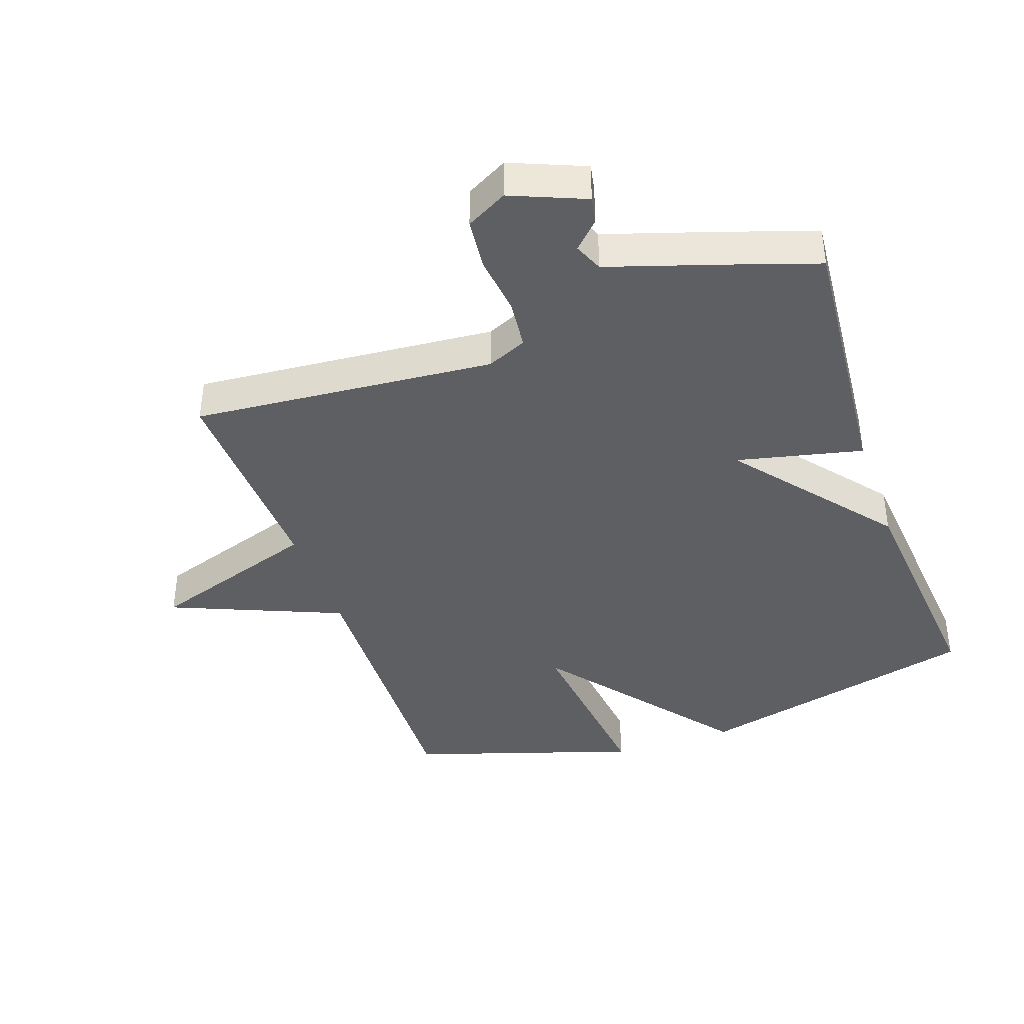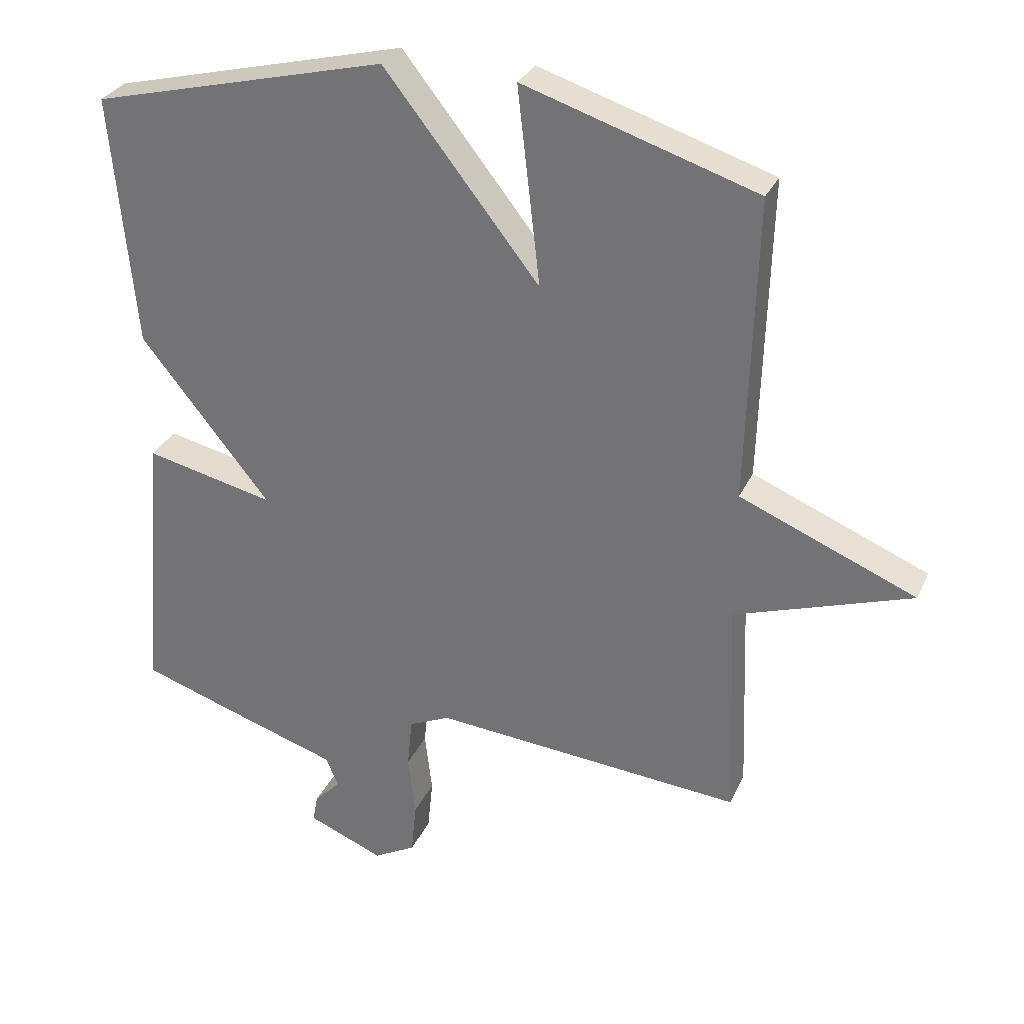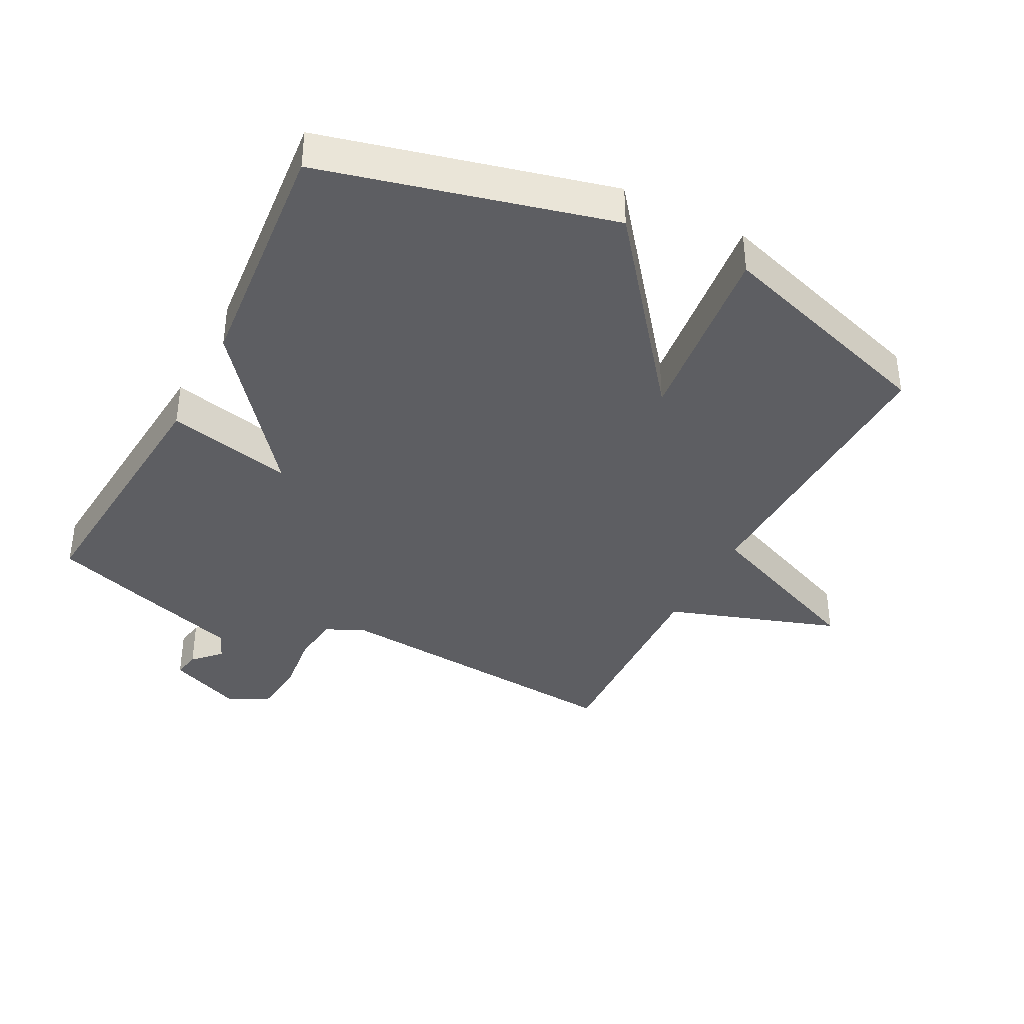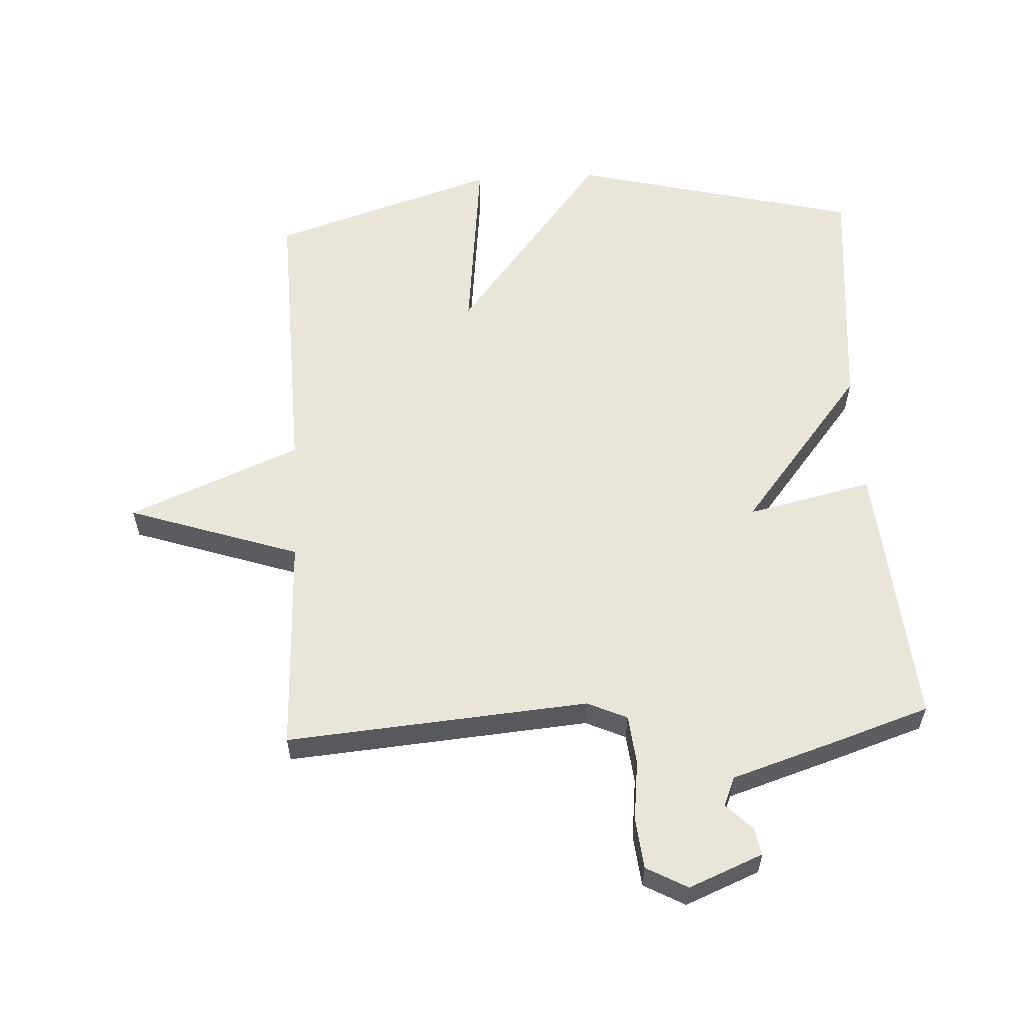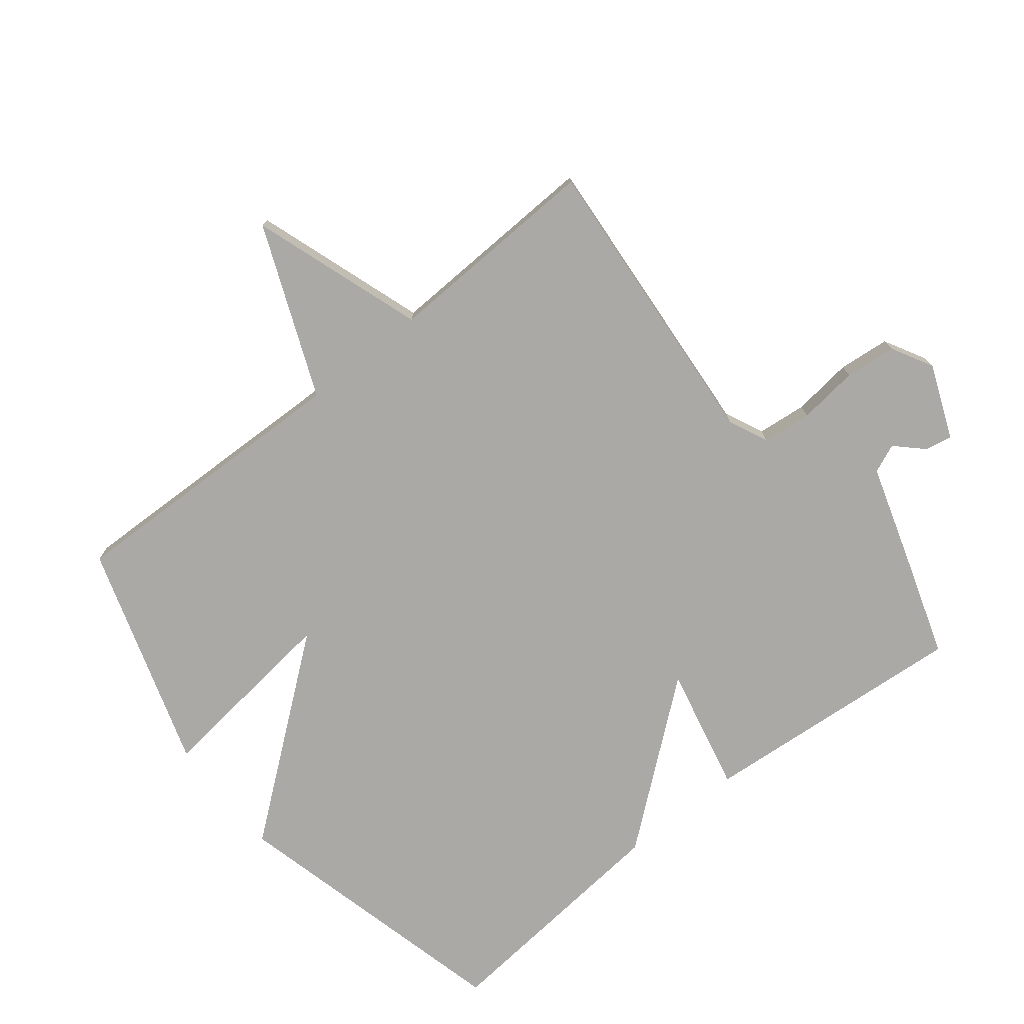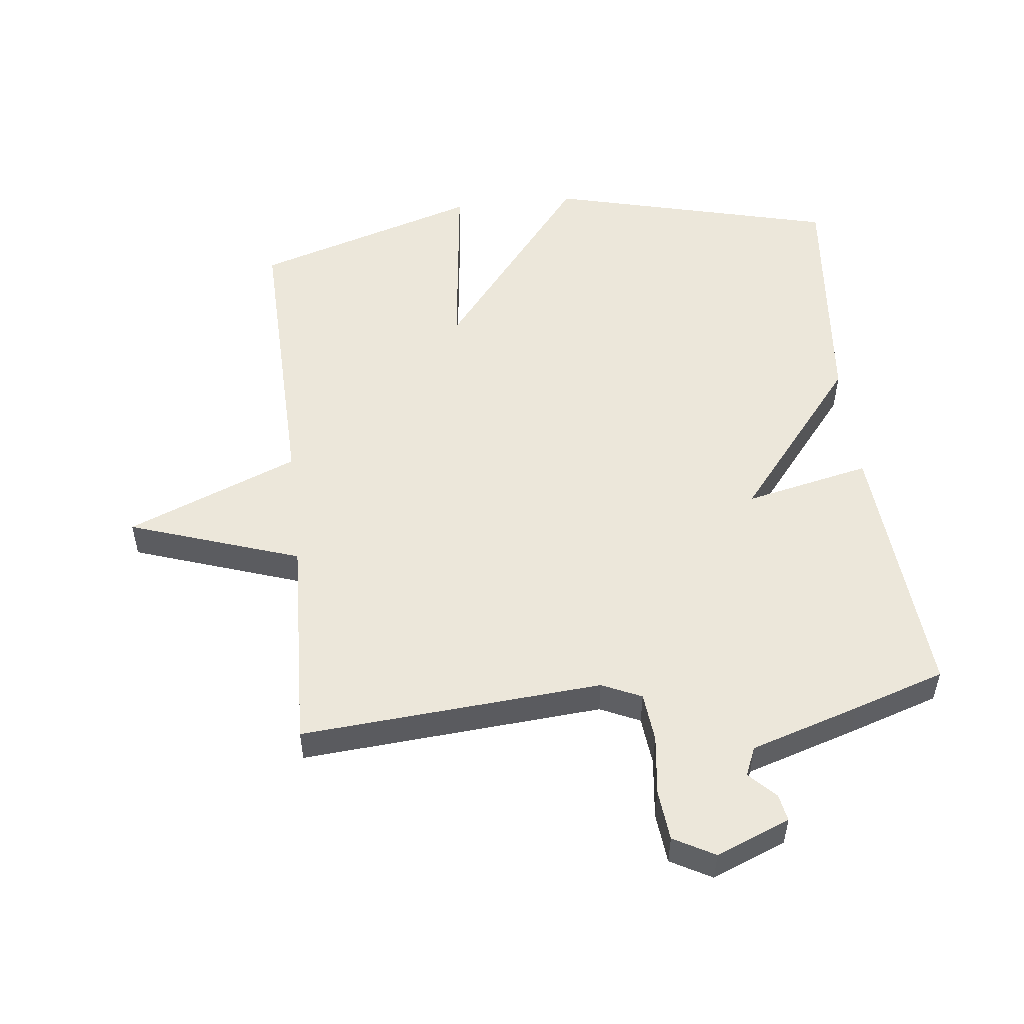
<metadata>
{"format":"obj","ext":"obj","renderer":"f3d","projection":"perspective","resolution":1024,"background":"white","views":[{"elev":-40.2,"azim":-160.9,"up":"+Y"},{"elev":30.3,"azim":21.2,"up":"+Z"},{"elev":-38.5,"azim":-27.4,"up":"+Y"},{"elev":58.4,"azim":176.9,"up":"+Y"},{"elev":-75.6,"azim":128.6,"up":"+Y"},{"elev":52.4,"azim":173.7,"up":"+Y"}]}
</metadata>
<code>
v -0.5 0.07 -0.5
v -0.465 0.07 -0.081
v -0.269 0.07 -0.125
v -0.465 0.07 0.119
v -0.5 0.07 0.5
v -0.052 0.07 0.612
v 0.182 0.07 0.315
v 0.148 0.07 0.612
v 0.5 0.07 0.5
v 0.487 0.07 0.039
v 0.754 0.07 -0.071
v 0.487 0.07 -0.161
v 0.5 0.07 -0.5
v 0.03 0.07 -0.462
v -0.032 0.07 -0.49
v -0.04 0.07 -0.567
v -0.029 0.07 -0.661
v -0.037 0.07 -0.741
v -0.101 0.07 -0.776
v -0.216 0.07 -0.729
v -0.208 0.07 -0.687
v -0.168 0.07 -0.646
v -0.187 0.07 -0.601
v -0.357 0.07 -0.547
v -0.5 0 -0.5
v -0.465 0 -0.081
v -0.269 0 -0.125
v -0.465 0 0.119
v -0.5 0 0.5
v -0.052 0 0.612
v 0.182 0 0.315
v 0.148 0 0.612
v 0.5 0 0.5
v 0.487 0 0.039
v 0.754 0 -0.071
v 0.487 0 -0.161
v 0.5 0 -0.5
v 0.03 0 -0.462
v -0.032 0 -0.49
v -0.04 0 -0.567
v -0.029 0 -0.661
v -0.037 0 -0.741
v -0.101 0 -0.776
v -0.216 0 -0.729
v -0.208 0 -0.687
v -0.168 0 -0.646
v -0.187 0 -0.601
v -0.357 0 -0.547
f 1 2 3
f 24 1 3
f 23 24 3
f 22 23 3
f 20 21 22
f 19 20 22
f 18 19 22
f 17 18 22
f 16 17 22
f 15 16 22 3
f 14 15 3
f 5 6 7
f 4 5 7
f 3 4 7
f 14 3 7
f 13 14 7
f 12 13 7
f 10 11 12
f 10 12 7 8
f 8 9 10
f 27 26 25
f 27 25 48
f 27 48 47
f 27 47 46
f 46 45 44
f 46 44 43
f 46 43 42
f 46 42 41
f 46 41 40
f 27 46 40 39
f 27 39 38
f 31 30 29
f 31 29 28
f 31 28 27
f 31 27 38
f 31 38 37
f 31 37 36
f 36 35 34
f 32 31 36 34
f 34 33 32
f 1 25 26 2
f 2 26 27 3
f 3 27 28 4
f 4 28 29 5
f 5 29 30 6
f 6 30 31 7
f 7 31 32 8
f 8 32 33 9
f 9 33 34 10
f 10 34 35 11
f 11 35 36 12
f 12 36 37 13
f 13 37 38 14
f 14 38 39 15
f 15 39 40 16
f 16 40 41 17
f 17 41 42 18
f 18 42 43 19
f 19 43 44 20
f 20 44 45 21
f 21 45 46 22
f 22 46 47 23
f 23 47 48 24
f 24 48 25 1

</code>
